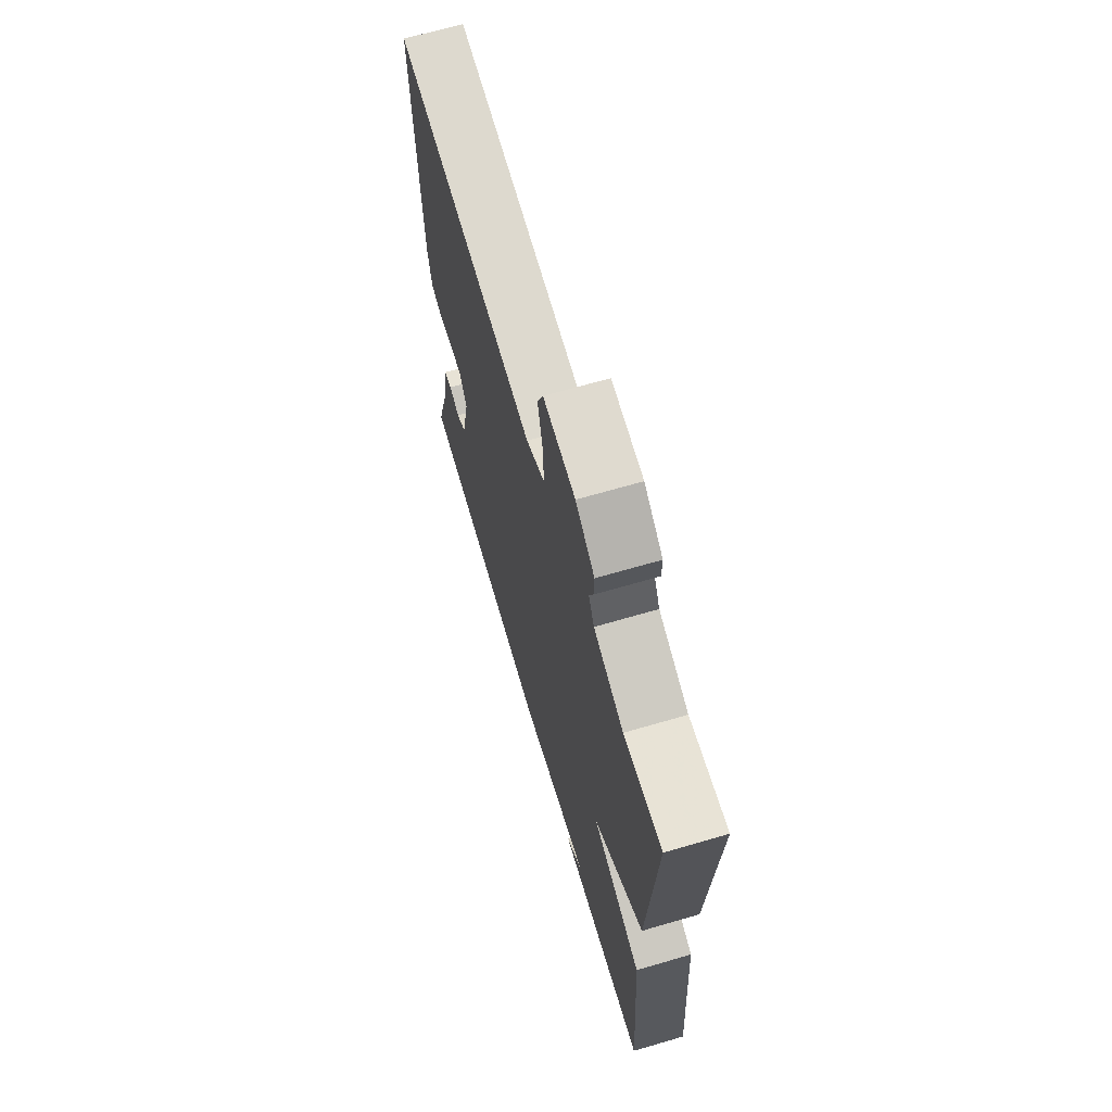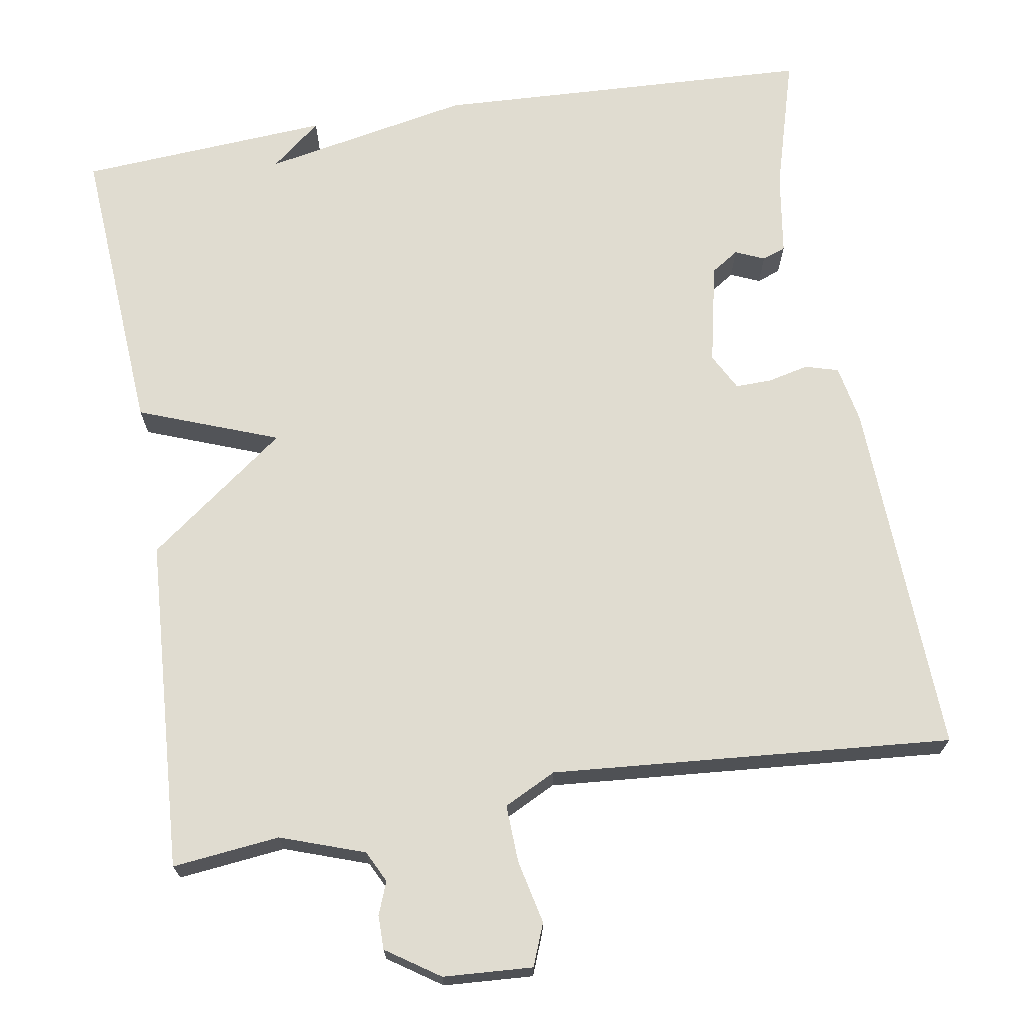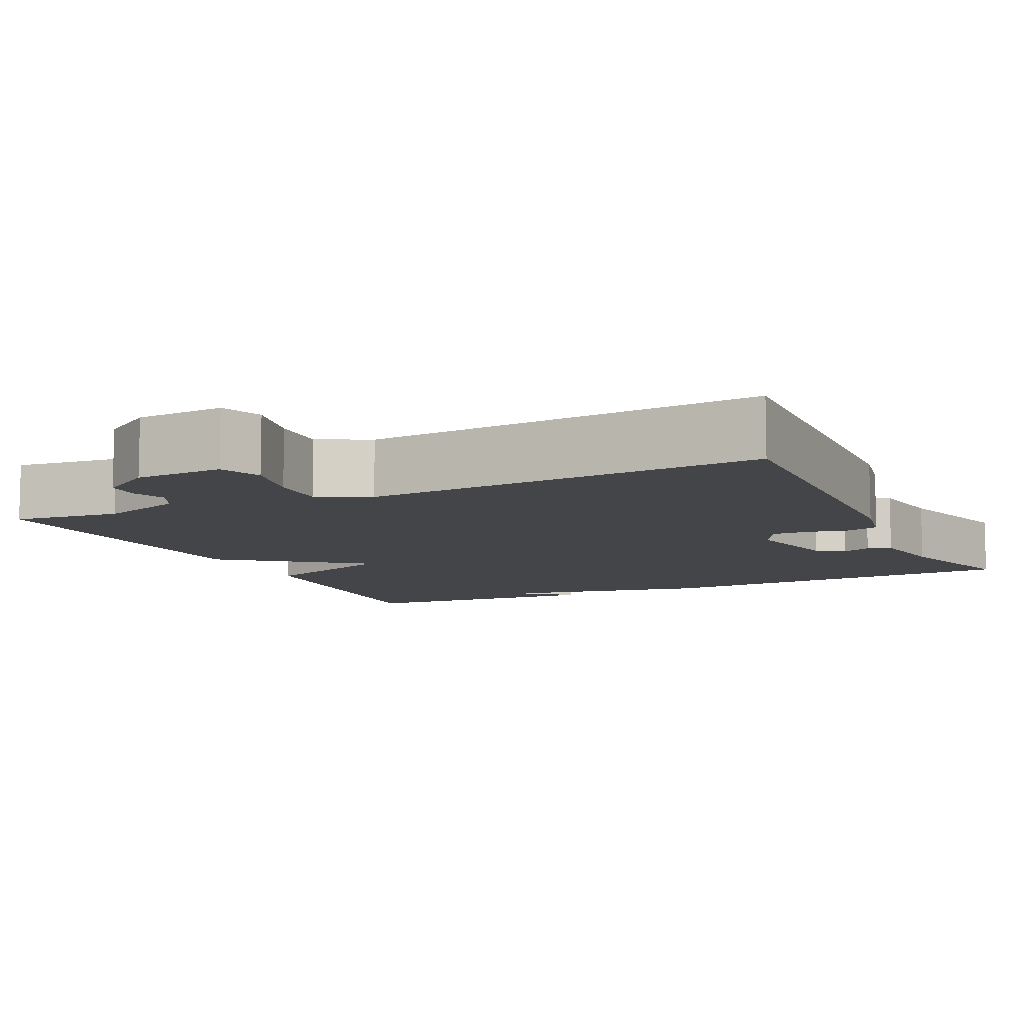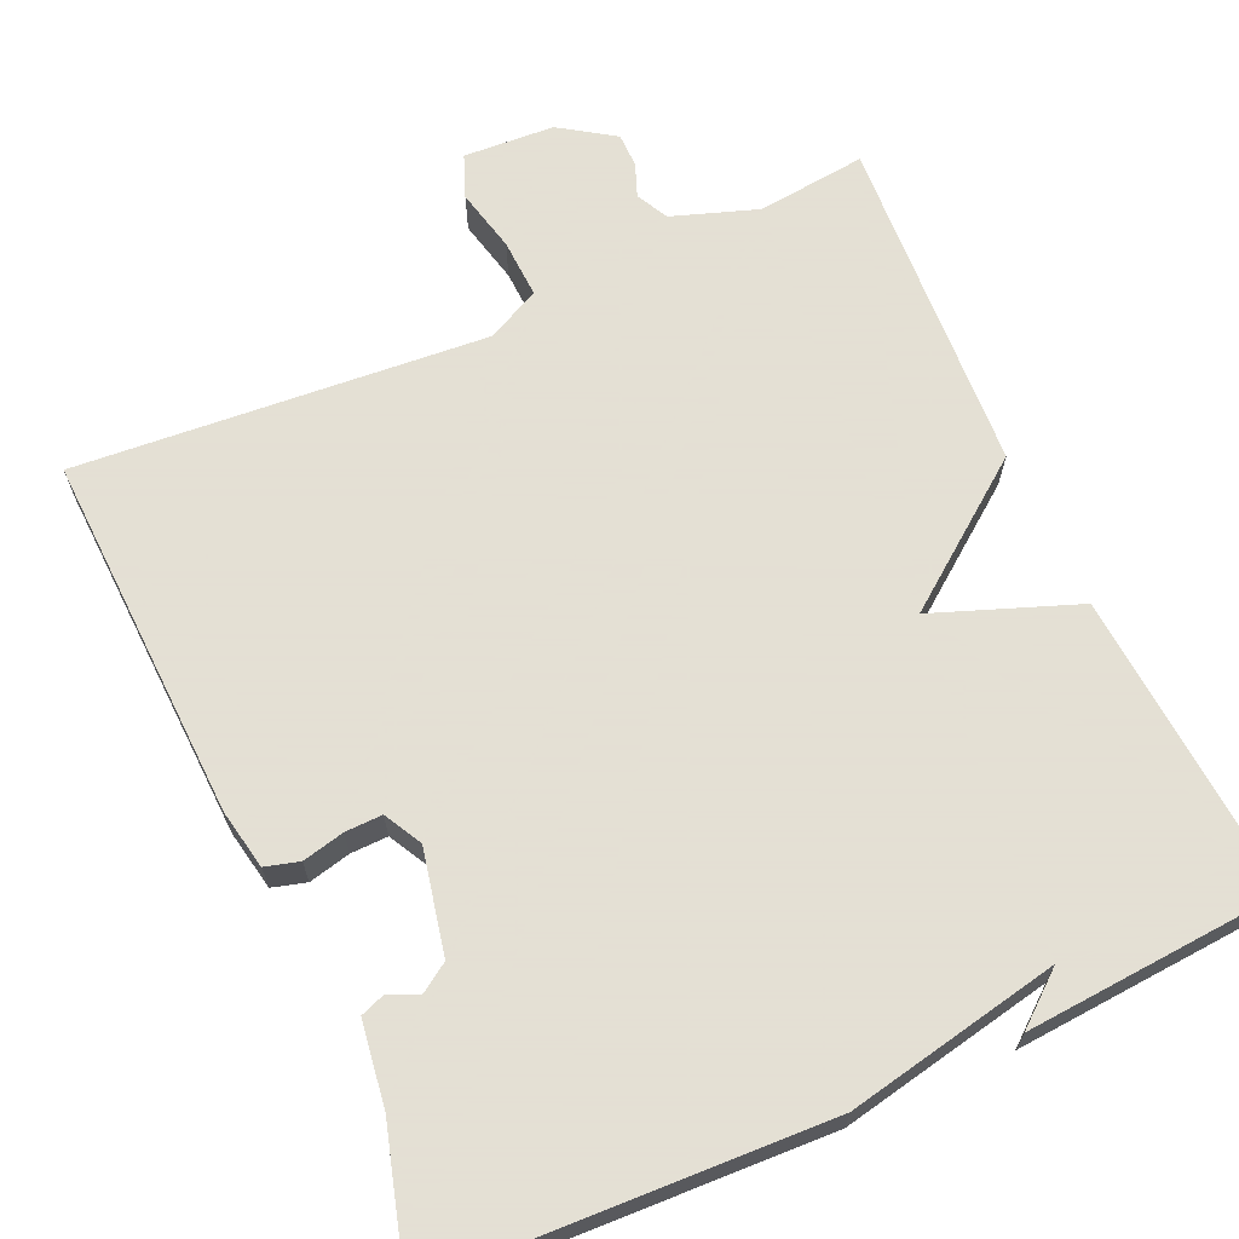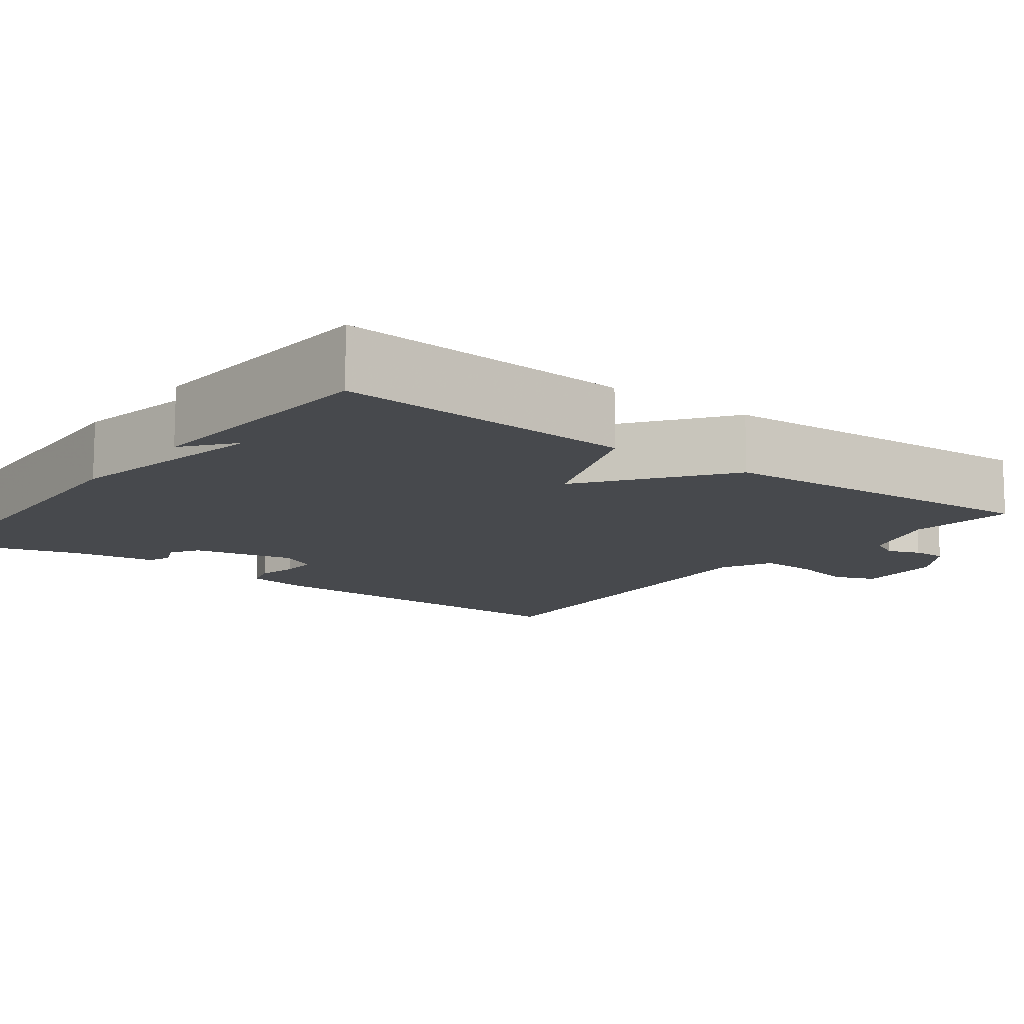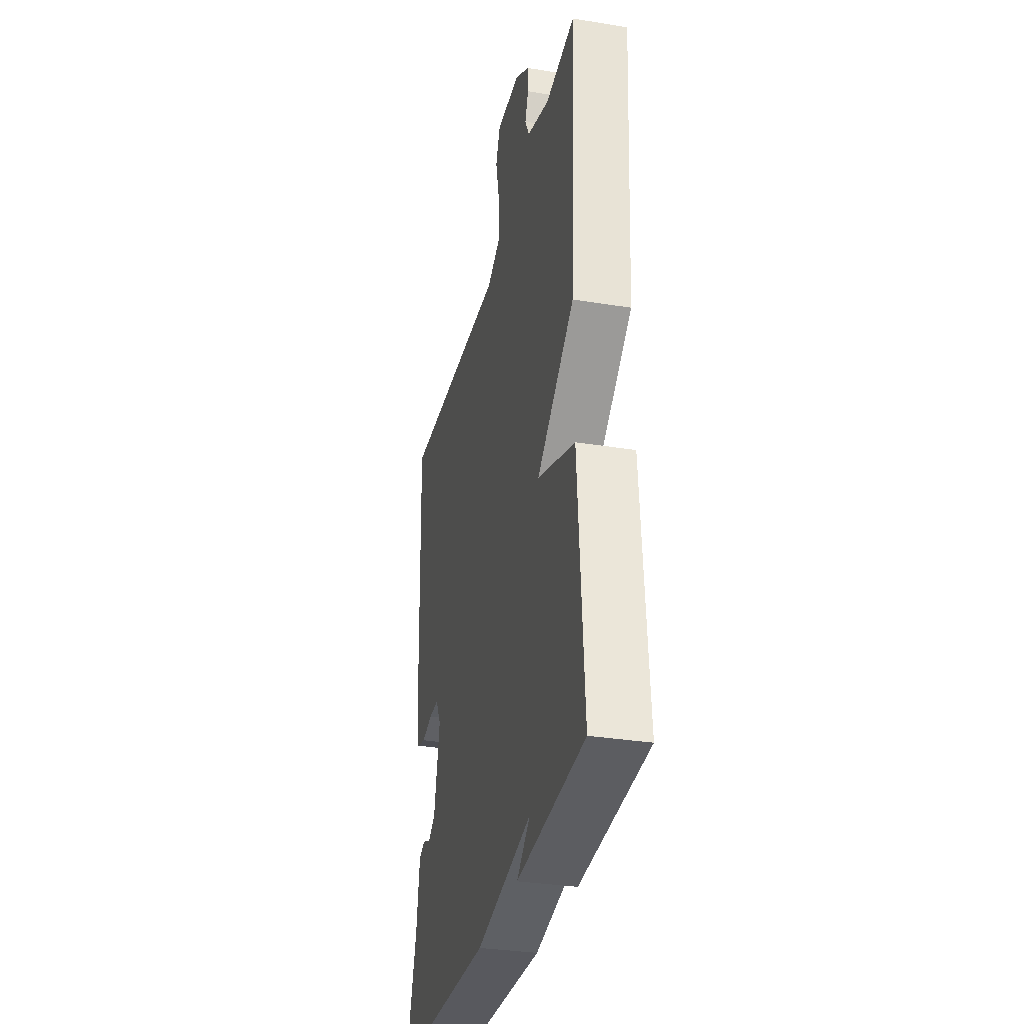
<metadata>
{"format":"obj","ext":"obj","renderer":"f3d","projection":"perspective","resolution":1024,"background":"white","views":[{"elev":67.6,"azim":-106.3,"up":"+Z"},{"elev":69.6,"azim":-9.4,"up":"+Y"},{"elev":-9.1,"azim":25.2,"up":"+Y"},{"elev":66.2,"azim":155.6,"up":"+Y"},{"elev":-12.1,"azim":-126.9,"up":"+Y"},{"elev":-32.8,"azim":-102.7,"up":"+Z"}]}
</metadata>
<code>
v -0.5 0.07 0.5
v -0.364 0.07 0.485
v -0.258 0.07 0.522
v -0.238 0.07 0.562
v -0.254 0.07 0.603
v -0.254 0.07 0.646
v -0.187 0.07 0.691
v -0.074 0.07 0.698
v -0.053 0.07 0.645
v -0.071 0.07 0.565
v -0.074 0.07 0.492
v -0.008 0.07 0.459
v 0.5 0.07 0.5
v 0.483 0.07 0.044
v 0.469 0.07 -0.03
v 0.427 0.07 -0.042
v 0.375 0.07 -0.03
v 0.329 0.07 -0.029
v 0.304 0.07 -0.076
v 0.332 0.07 -0.205
v 0.367 0.07 -0.228
v 0.404 0.07 -0.212
v 0.434 0.07 -0.223
v 0.45 0.07 -0.328
v 0.5 0.07 -0.5
v 0.019 0.07 -0.522
v -0.245 0.07 -0.47
v -0.181 0.07 -0.522
v -0.5 0.07 -0.5
v -0.474 0.07 -0.123
v -0.297 0.07 -0.056
v -0.474 0.07 0.077
v -0.5 0 0.5
v -0.364 0 0.485
v -0.258 0 0.522
v -0.238 0 0.562
v -0.254 0 0.603
v -0.254 0 0.646
v -0.187 0 0.691
v -0.074 0 0.698
v -0.053 0 0.645
v -0.071 0 0.565
v -0.074 0 0.492
v -0.008 0 0.459
v 0.5 0 0.5
v 0.483 0 0.044
v 0.469 0 -0.03
v 0.427 0 -0.042
v 0.375 0 -0.03
v 0.329 0 -0.029
v 0.304 0 -0.076
v 0.332 0 -0.205
v 0.367 0 -0.228
v 0.404 0 -0.212
v 0.434 0 -0.223
v 0.45 0 -0.328
v 0.5 0 -0.5
v 0.019 0 -0.522
v -0.245 0 -0.47
v -0.181 0 -0.522
v -0.5 0 -0.5
v -0.474 0 -0.123
v -0.297 0 -0.056
v -0.474 0 0.077
f 31 32 1 2
f 29 30 31
f 27 28 29
f 27 29 31
f 27 31 2
f 26 27 2
f 25 26 2
f 24 25 2
f 21 22 23 24
f 20 21 24
f 15 16 17
f 14 15 17
f 13 14 17
f 12 13 17
f 11 12 17 18
f 8 9 10
f 7 8 10
f 6 7 10
f 5 6 10
f 4 5 10
f 3 4 10 11
f 11 18 19
f 3 11 19
f 2 3 19
f 2 19 20
f 2 20 24
f 34 33 64 63
f 63 62 61
f 61 60 59
f 63 61 59
f 34 63 59
f 34 59 58
f 34 58 57
f 34 57 56
f 56 55 54 53
f 56 53 52
f 49 48 47
f 49 47 46
f 49 46 45
f 49 45 44
f 50 49 44 43
f 42 41 40
f 42 40 39
f 42 39 38
f 42 38 37
f 42 37 36
f 43 42 36 35
f 51 50 43
f 51 43 35
f 51 35 34
f 52 51 34
f 56 52 34
f 1 33 34 2
f 2 34 35 3
f 3 35 36 4
f 4 36 37 5
f 5 37 38 6
f 6 38 39 7
f 7 39 40 8
f 8 40 41 9
f 9 41 42 10
f 10 42 43 11
f 11 43 44 12
f 12 44 45 13
f 13 45 46 14
f 14 46 47 15
f 15 47 48 16
f 16 48 49 17
f 17 49 50 18
f 18 50 51 19
f 19 51 52 20
f 20 52 53 21
f 21 53 54 22
f 22 54 55 23
f 23 55 56 24
f 24 56 57 25
f 25 57 58 26
f 26 58 59 27
f 27 59 60 28
f 28 60 61 29
f 29 61 62 30
f 30 62 63 31
f 31 63 64 32
f 32 64 33 1

</code>
